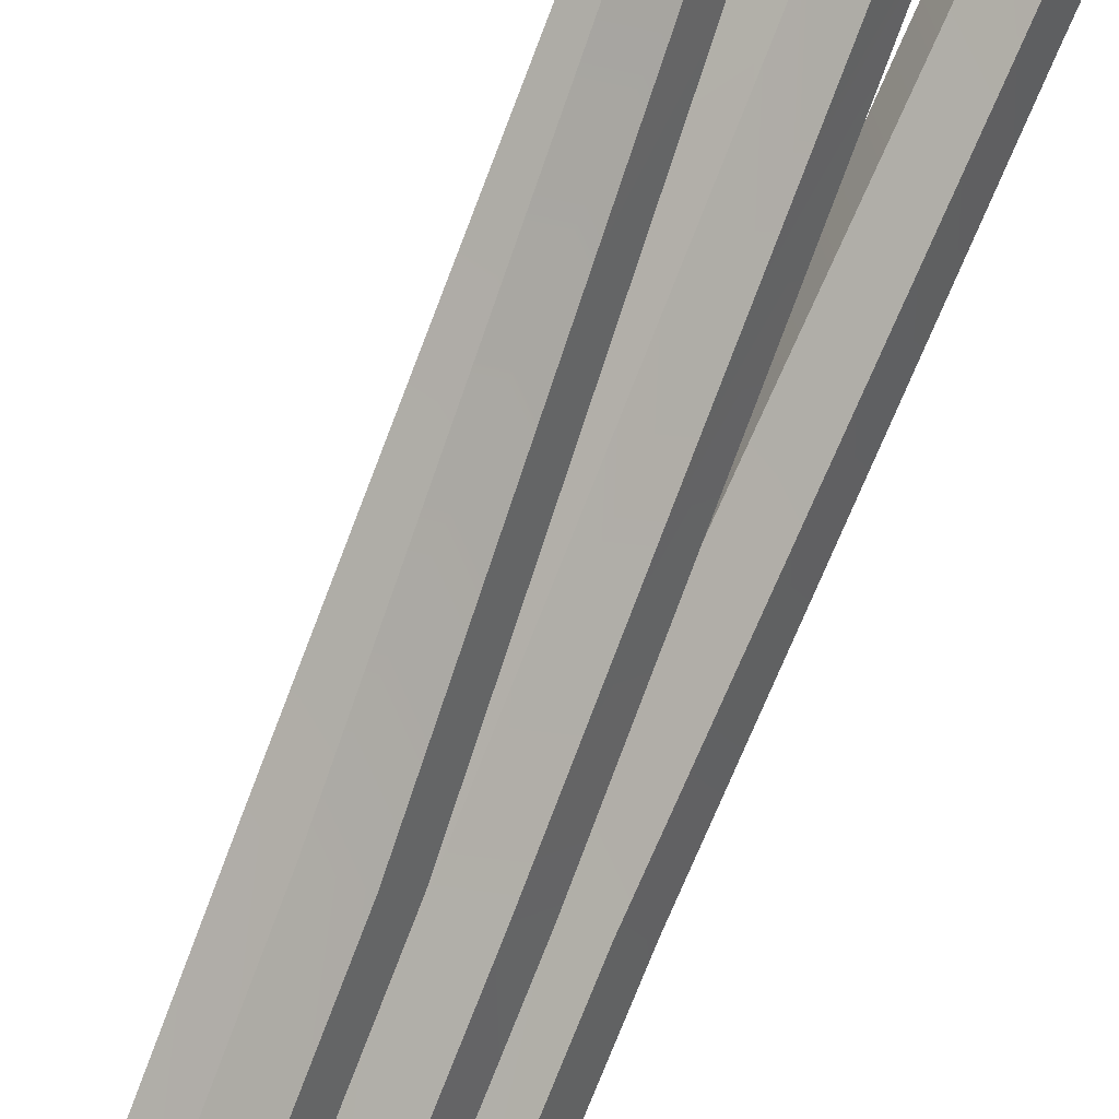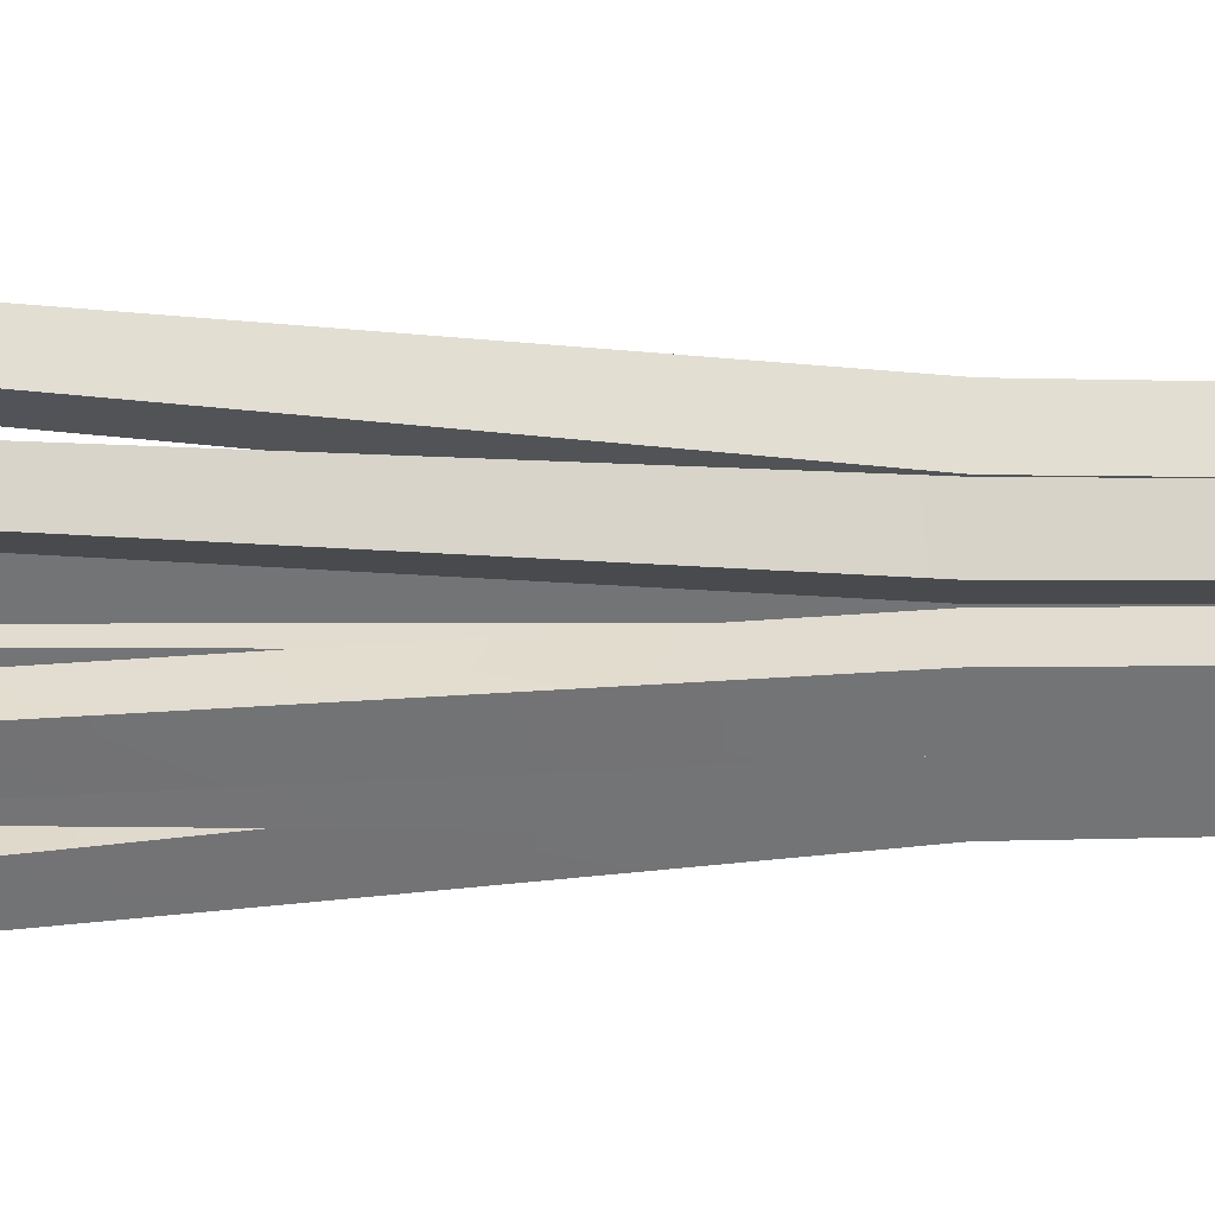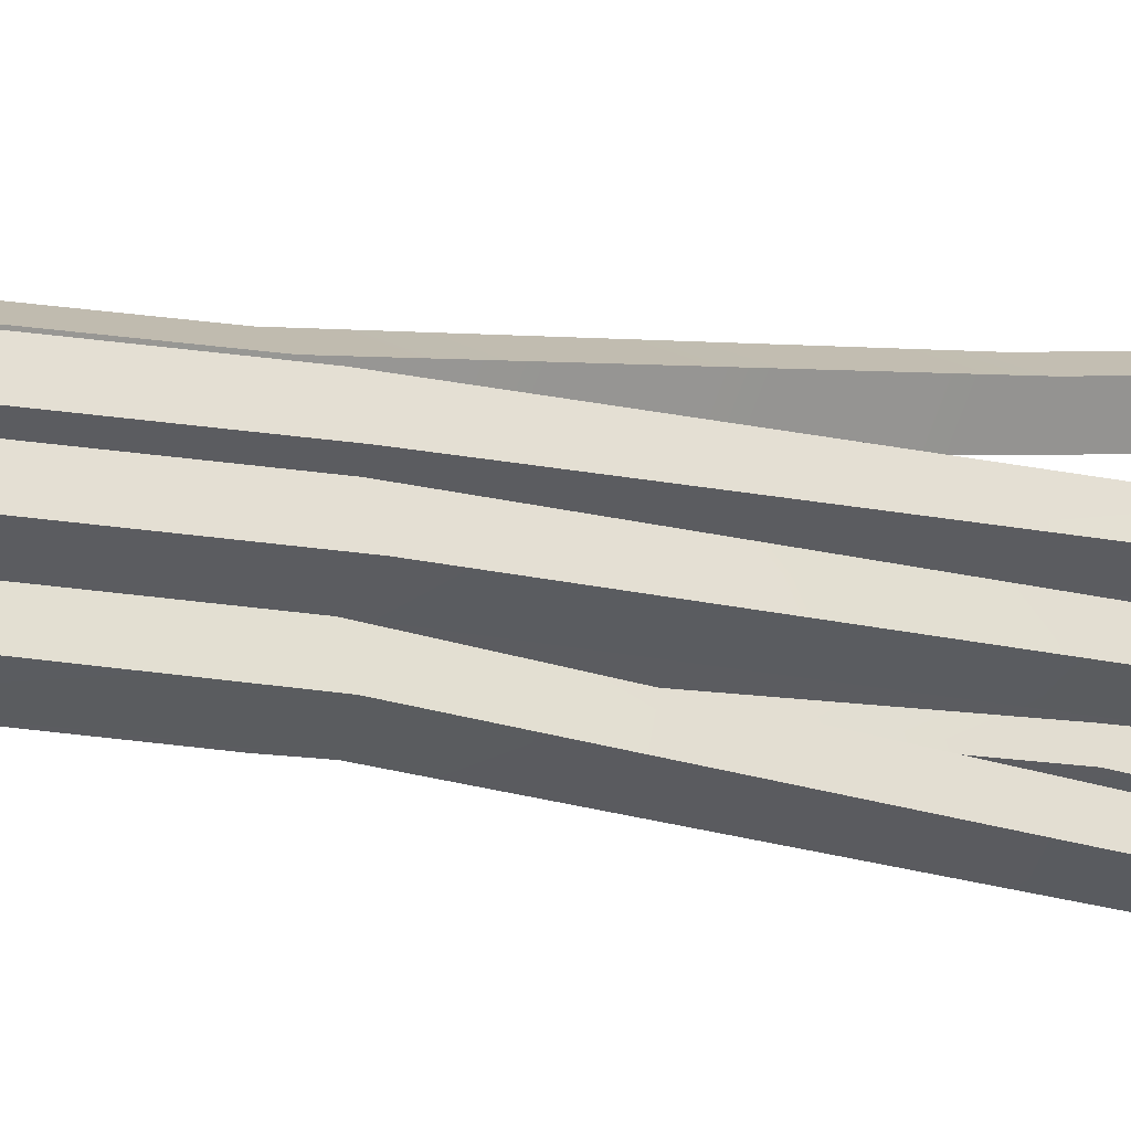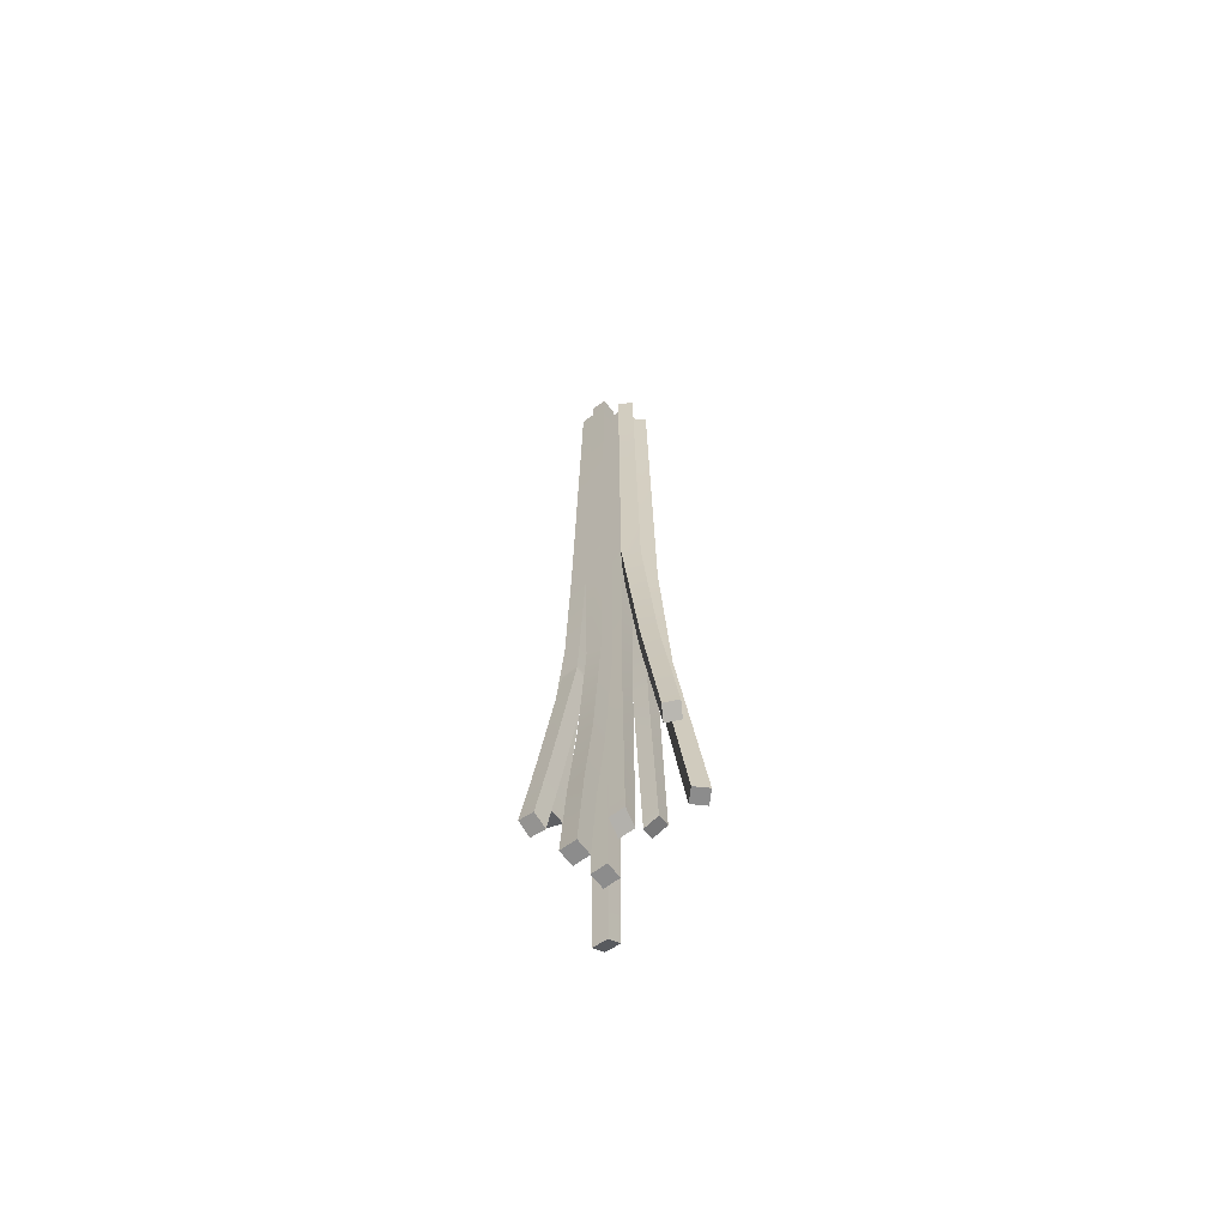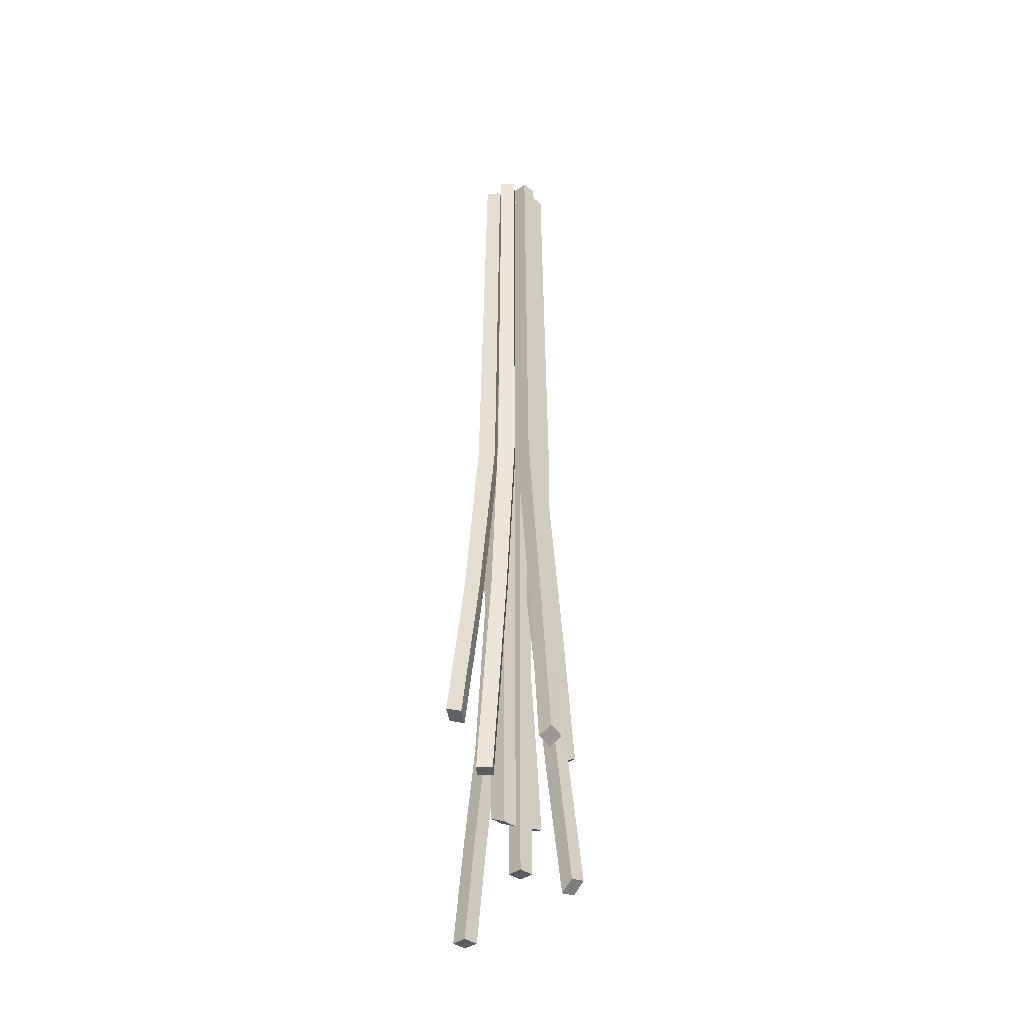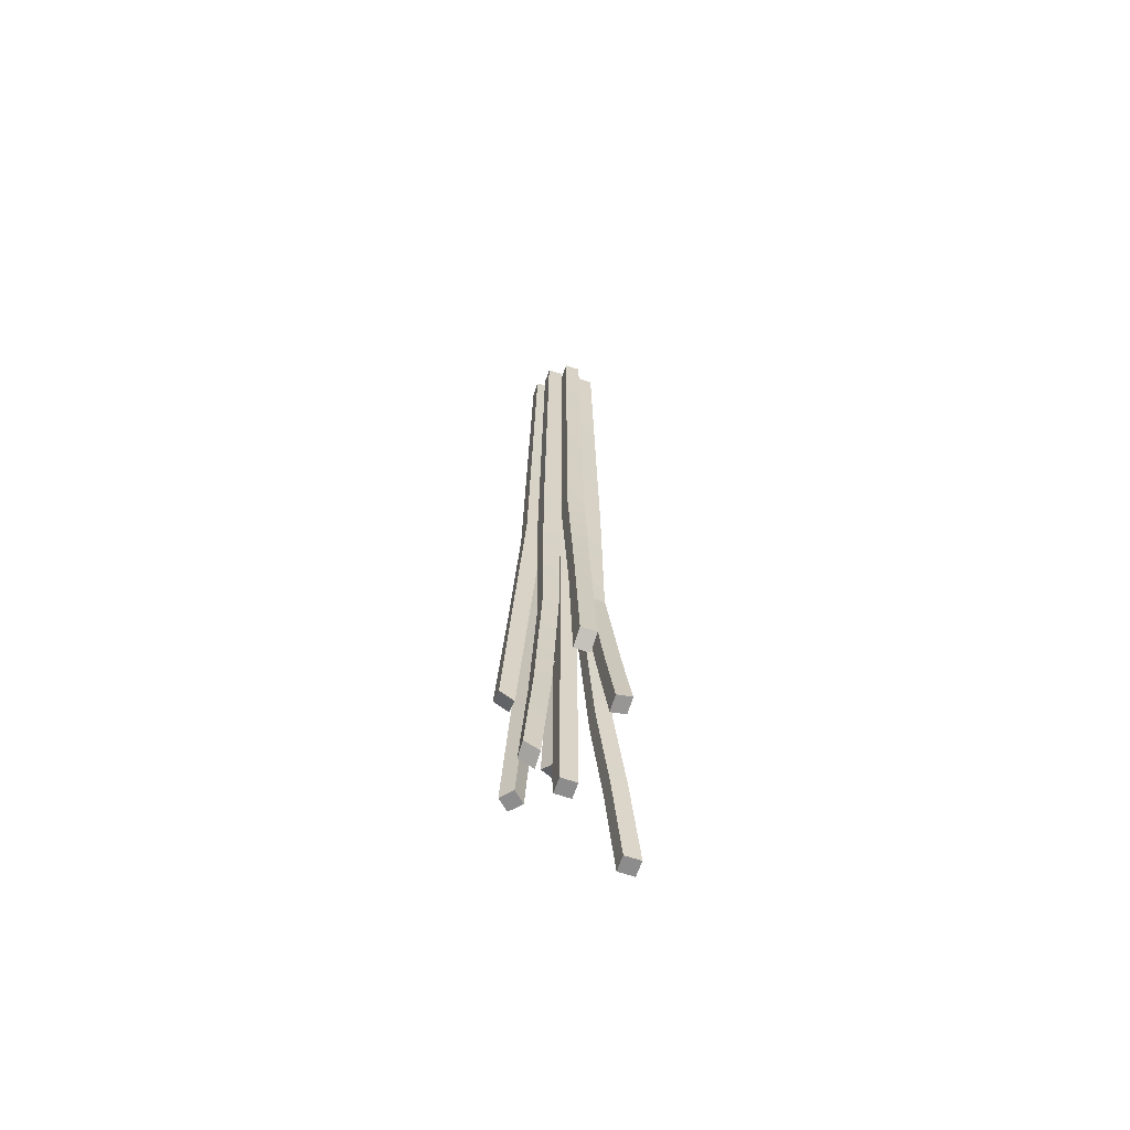
<metadata>
{"format":"obj","ext":"obj","renderer":"f3d","projection":"perspective","resolution":1024,"background":"white","views":[{"elev":-79.9,"azim":-21.4,"up":"+Z"},{"elev":3.5,"azim":88.3,"up":"+Z"},{"elev":-8.5,"azim":-125.9,"up":"+Z"},{"elev":-64.2,"azim":-22.5,"up":"+Y"},{"elev":-36.6,"azim":75.9,"up":"+Y"},{"elev":-64.3,"azim":-168.2,"up":"+Y"}]}
</metadata>
<code>
v 9.583 -63.45 -3.3
v 12.11 -62.05 -5.238
v 7.86 -64.74 -6.009
v 10.39 -63.34 -7.947
v 12.63 -74.14 10.53
v 13.59 -74.14 7.336
v 9.437 -74.14 9.578
v 10.39 -74.14 6.382
v 2.732 -58.61 14.06
v 5.666 -57.53 15.46
v 4.282 -59.62 11.19
v 7.215 -58.55 12.59
v 3.04 -94.57 -9.475
v 5.754 -92.52 -10.78
v 1.438 -94 -12.37
v 4.152 -91.95 -13.68
v -6.937 -60.75 -10.69
v -4.064 -60.75 -12.39
v -8.84 -59.09 -13.76
v -5.968 -59.09 -15.46
v -11.95 -73.93 -4.542
v -9.167 -74.96 -6.238
v -13.59 -73.32 -7.414
v -10.81 -74.35 -9.11
v -9.762 -101.8 9.635
v -6.89 -101.8 7.939
v -11.46 -101.8 6.763
v -8.586 -101.8 5.067
v -1.129 -89.8 0.3806
v 1.743 -89.8 -1.315
v -2.826 -89.8 -2.491
v 0.04669 -89.8 -4.187
v 0.1404 -78.58 4.54
v 2.769 -80.16 2.39
v -1.556 -78.58 1.668
v 1.073 -80.16 -0.482
v 5.127 101.6 0.3532
v 7.999 101.5 -1.343
v 3.431 101.5 -2.519
v 6.303 101.4 -4.215
v 6.399 101.7 4.456
v 7.354 101.6 1.261
v 3.203 101.7 3.502
v 4.158 101.6 0.3059
v -1.136 101.8 5.695
v 1.894 101.8 7.093
v 0.2615 101.7 2.667
v 3.291 101.7 4.064
v 1.455 101.5 -2.556
v 4.327 101.4 -4.252
v -0.2411 101.4 -5.428
v 2.631 101.3 -7.124
v -3.033 101.6 -2.894
v -0.1605 101.5 -4.59
v -4.729 101.5 -5.766
v -1.857 101.4 -7.462
v -5.317 101.7 1.227
v -2.445 101.6 -0.4691
v -7.013 101.6 -1.645
v -4.141 101.6 -3.341
v -4.42 101.8 5.078
v -1.548 101.7 3.382
v -6.116 101.8 2.206
v -3.244 101.7 0.5096
v -1.129 101.6 0.3806
v 1.743 101.5 -1.315
v -2.825 101.6 -2.491
v 0.04639 101.5 -4.187
v -0.1031 101.7 4.086
v 2.769 101.7 2.39
v -1.799 101.7 1.214
v 1.073 101.6 -0.482
v 7.745 -26.54 -1.91
v 10.65 -26.81 -3.634
v 8.777 -26.08 6.774
v 9.778 -26.48 3.623
v 0.8023 -25.77 10.28
v 3.842 -25.67 11.71
v 1.533 -26.81 -3.148
v 4.41 -27.07 -4.879
v -5.645 -26.75 -8.113
v -2.791 -27.01 -9.845
v -6.885 -26.21 -0.4057
v -4 -26.47 -2.088
v -4.495 -25.77 5.132
v -1.628 -26.03 3.439
v -1.129 -26.4 0.3806
v 1.743 -26.67 -1.315
v -0.1031 -25.98 4.086
v 2.769 -26.25 2.39
v 5.972 -26.85 -4.716
v 8.967 -27.11 -6.518
v 5.586 -26.13 5.824
v 6.587 -26.53 2.673
v 2.167 -26.16 7.18
v 5.245 -26.06 8.693
v -0.1581 -27.11 -6.055
v 2.718 -27.38 -7.779
v -7.376 -27.05 -11.05
v -4.522 -27.32 -12.79
v -8.624 -26.51 -3.322
v -5.755 -26.78 -5.022
v -6.197 -26.07 2.264
v -3.33 -26.34 0.5716
v -2.825 -26.71 -2.491
v 0.04669 -26.97 -4.187
v -1.799 -26.29 1.214
v 1.073 -26.55 -0.482
v 3.987 13.16 -2.968
v 7.322 12.82 -4.94
v 3.629 13.31 4.081
v 4.734 13.14 0.3828
v 0.3653 13.61 3.445
v 3.884 13.31 5.095
v -0.3564 13.5 -6.251
v 2.967 13.16 -8.213
v -5.695 13.98 -6.934
v -2.381 13.63 -8.915
v -8.192 14.3 -1.874
v -4.868 13.96 -3.837
v -7.154 14.28 2.581
v -3.831 13.94 0.6186
v -3.346 13.84 -2.854
v -0.0235 13.49 -4.816
v -2.159 13.8 1.434
v 1.165 13.46 -0.5287
v 5.957 13.04 0.349
v 9.289 12.7 -1.621
v 7.327 12.98 5.185
v 8.431 12.82 1.487
v -1.252 13.82 6.949
v 2.264 13.52 8.592
v 1.606 13.38 -2.928
v 4.929 13.03 -4.89
v -3.734 13.85 -3.614
v -0.419 13.51 -5.592
v -6.229 14.18 1.449
v -2.906 13.84 -0.5136
v -5.192 14.16 5.904
v -1.869 13.82 3.941
v -1.384 13.71 0.4694
v 1.938 13.37 -1.493
v -0.1965 13.67 4.756
v 3.126 13.33 2.794
v -6.358 -59.81 6.473
v -8.069 -60.01 3.612
v -5.206 -60.19 1.923
v -3.497 -59.99 4.785
v -8.252 -80.13 8.078
v -9.972 -80.55 5.238
v -7.187 -81.53 3.657
v -5.467 -81.11 6.498
v 4.891 -66.44 -8.514
v 2.01 -66.29 -6.751
v 0.3217 -66.47 -9.684
v 3.2 -66.62 -11.42
v -8.708 -27.65 -3.41
v -6.97 -27.36 -0.4936
v -4.084 -27.61 -2.175
v -5.839 -27.91 -5.109
v -11.83 -58.15 -6.099
v -10.11 -58 -3.194
v -7.218 -58.13 -4.873
v -8.945 -58.27 -7.778
f 1 2 74 73
f 3 4 2 1
f 2 4 92 74
f 3 1 73 91
f 5 6 76 75
f 7 8 6 5
f 6 8 94 76
f 7 5 75 93
f 9 10 78 77
f 11 12 10 9
f 10 12 96 78
f 11 9 77 95
f 13 14 153 154
f 15 16 14 13
f 14 16 156 153
f 15 13 154 155
f 17 18 82 81
f 19 20 18 17
f 18 20 100 82
f 19 17 81 99
f 158 159 84 83
f 23 24 22 21
f 159 160 102 84
f 157 158 83 101
f 25 26 152 149
f 27 28 26 25
f 26 28 151 152
f 27 25 149 150
f 29 30 88 87
f 31 32 30 29
f 30 32 106 88
f 31 29 87 105
f 33 34 90 89
f 35 36 34 33
f 34 36 108 90
f 35 33 89 107
f 39 40 110 109
f 43 44 112 111
f 47 48 114 113
f 51 52 116 115
f 55 56 118 117
f 59 60 120 119
f 63 64 122 121
f 67 68 124 123
f 71 72 126 125
f 73 74 128 127
f 74 92 110 128
f 91 73 127 109
f 75 76 130 129
f 76 94 112 130
f 93 75 129 111
f 77 78 132 131
f 78 96 114 132
f 95 77 131 113
f 79 80 134 133
f 80 98 116 134
f 97 79 133 115
f 81 82 136 135
f 82 100 118 136
f 99 81 135 117
f 83 84 138 137
f 84 102 120 138
f 101 83 137 119
f 85 86 140 139
f 86 104 122 140
f 103 85 139 121
f 87 88 142 141
f 88 106 124 142
f 105 87 141 123
f 89 90 144 143
f 90 108 126 144
f 107 89 143 125
f 91 92 4 3
f 93 94 8 7
f 95 96 12 11
f 155 156 16 15
f 99 100 20 19
f 101 102 160 157
f 150 151 28 27
f 105 106 32 31
f 107 108 36 35
f 109 110 92 91
f 111 112 94 93
f 113 114 96 95
f 115 116 98 97
f 117 118 100 99
f 119 120 102 101
f 121 122 104 103
f 123 124 106 105
f 125 126 108 107
f 127 128 38 37
f 128 110 40 38
f 109 127 37 39
f 129 130 42 41
f 130 112 44 42
f 111 129 41 43
f 131 132 46 45
f 132 114 48 46
f 113 131 45 47
f 133 134 50 49
f 134 116 52 50
f 115 133 49 51
f 135 136 54 53
f 136 118 56 54
f 117 135 53 55
f 137 138 58 57
f 138 120 60 58
f 119 137 57 59
f 139 140 62 61
f 140 122 64 62
f 121 139 61 63
f 141 142 66 65
f 142 124 68 66
f 123 141 65 67
f 143 144 70 69
f 144 126 72 70
f 125 143 69 71
f 146 145 85 103
f 103 104 147 146
f 148 147 104 86
f 145 148 86 85
f 150 149 145 146
f 146 147 151 150
f 152 151 147 148
f 149 152 148 145
f 154 153 80 79
f 155 154 79 97
f 97 98 156 155
f 153 156 98 80
f 161 162 158 157
f 162 163 159 158
f 163 164 160 159
f 157 160 164 161
f 23 21 162 161
f 21 22 163 162
f 22 24 164 163
f 161 164 24 23

</code>
